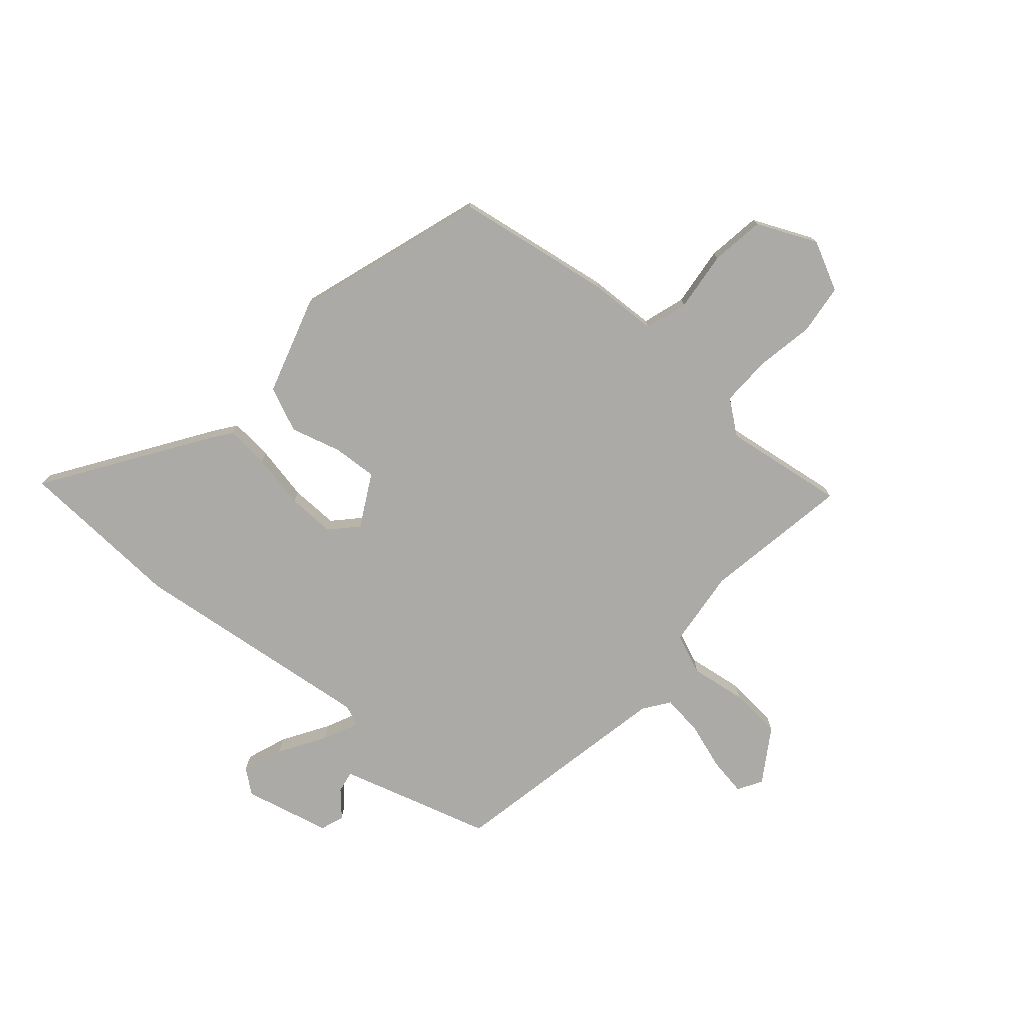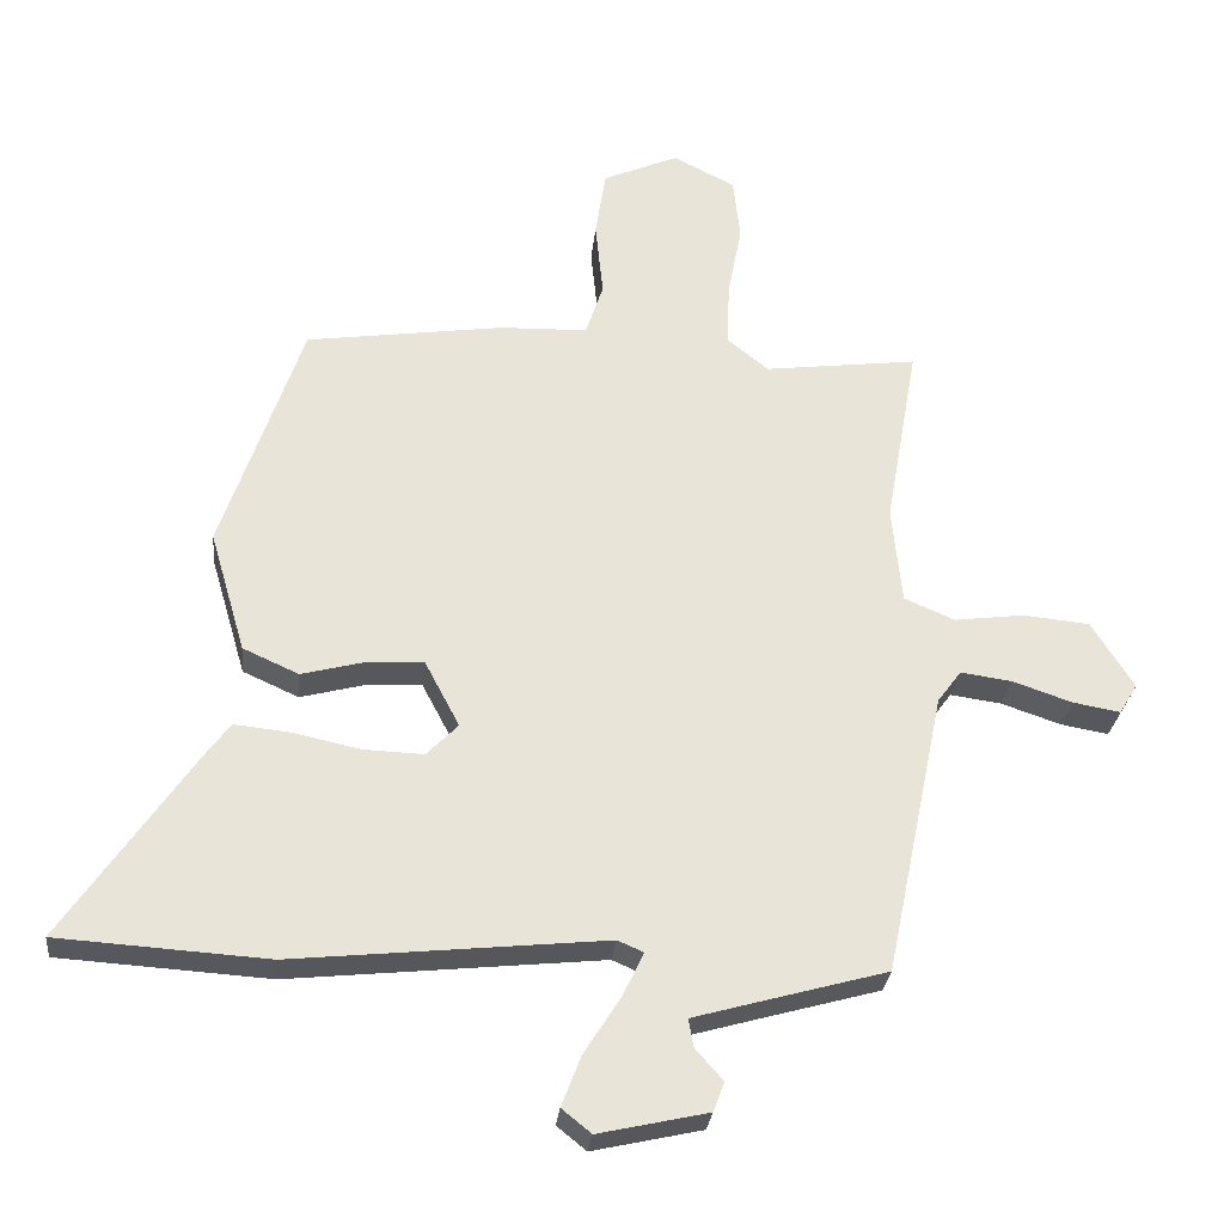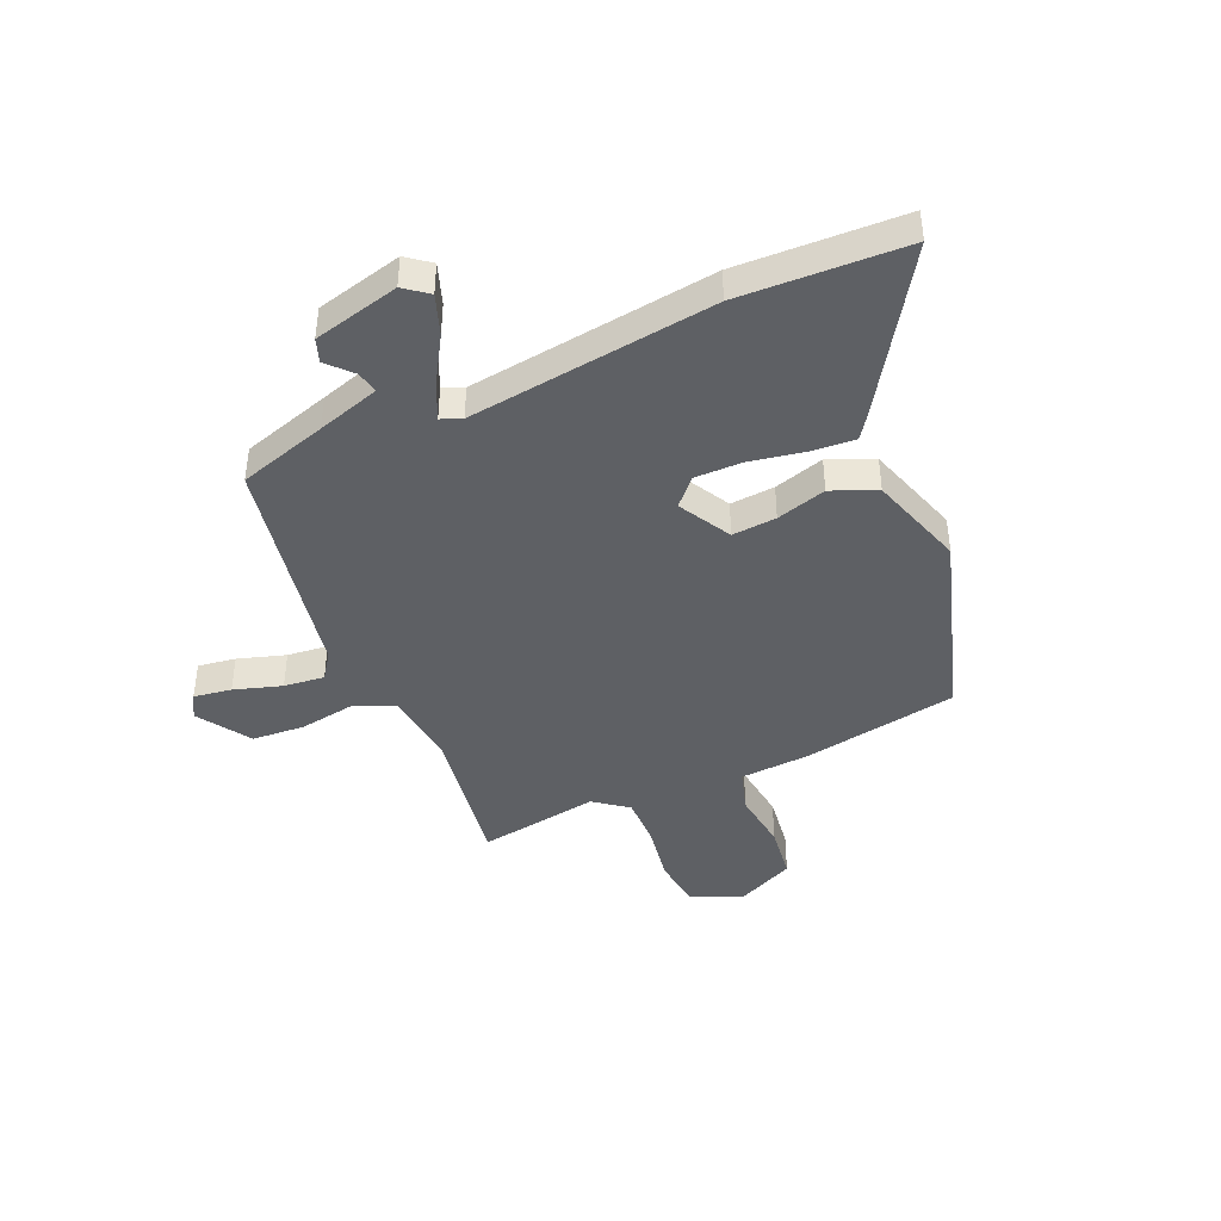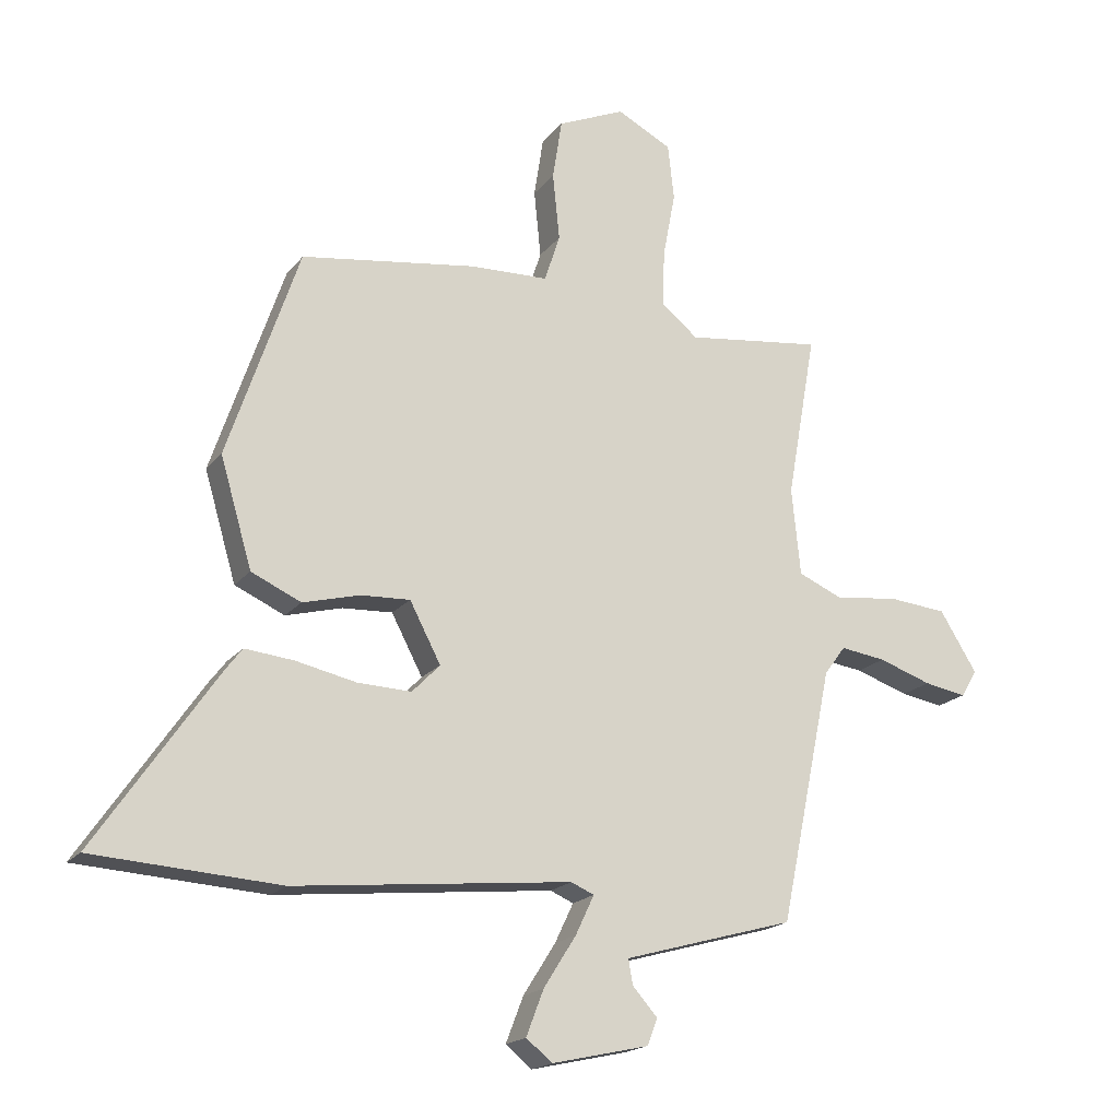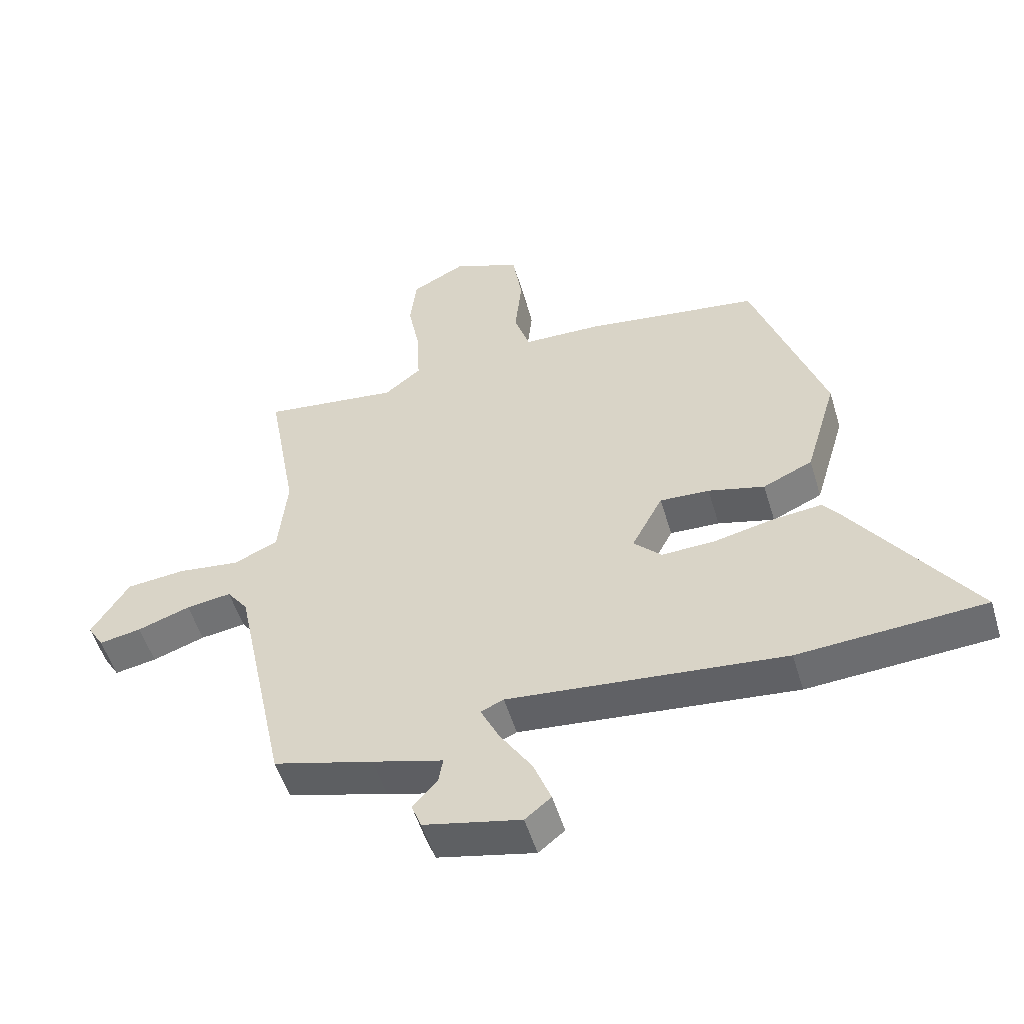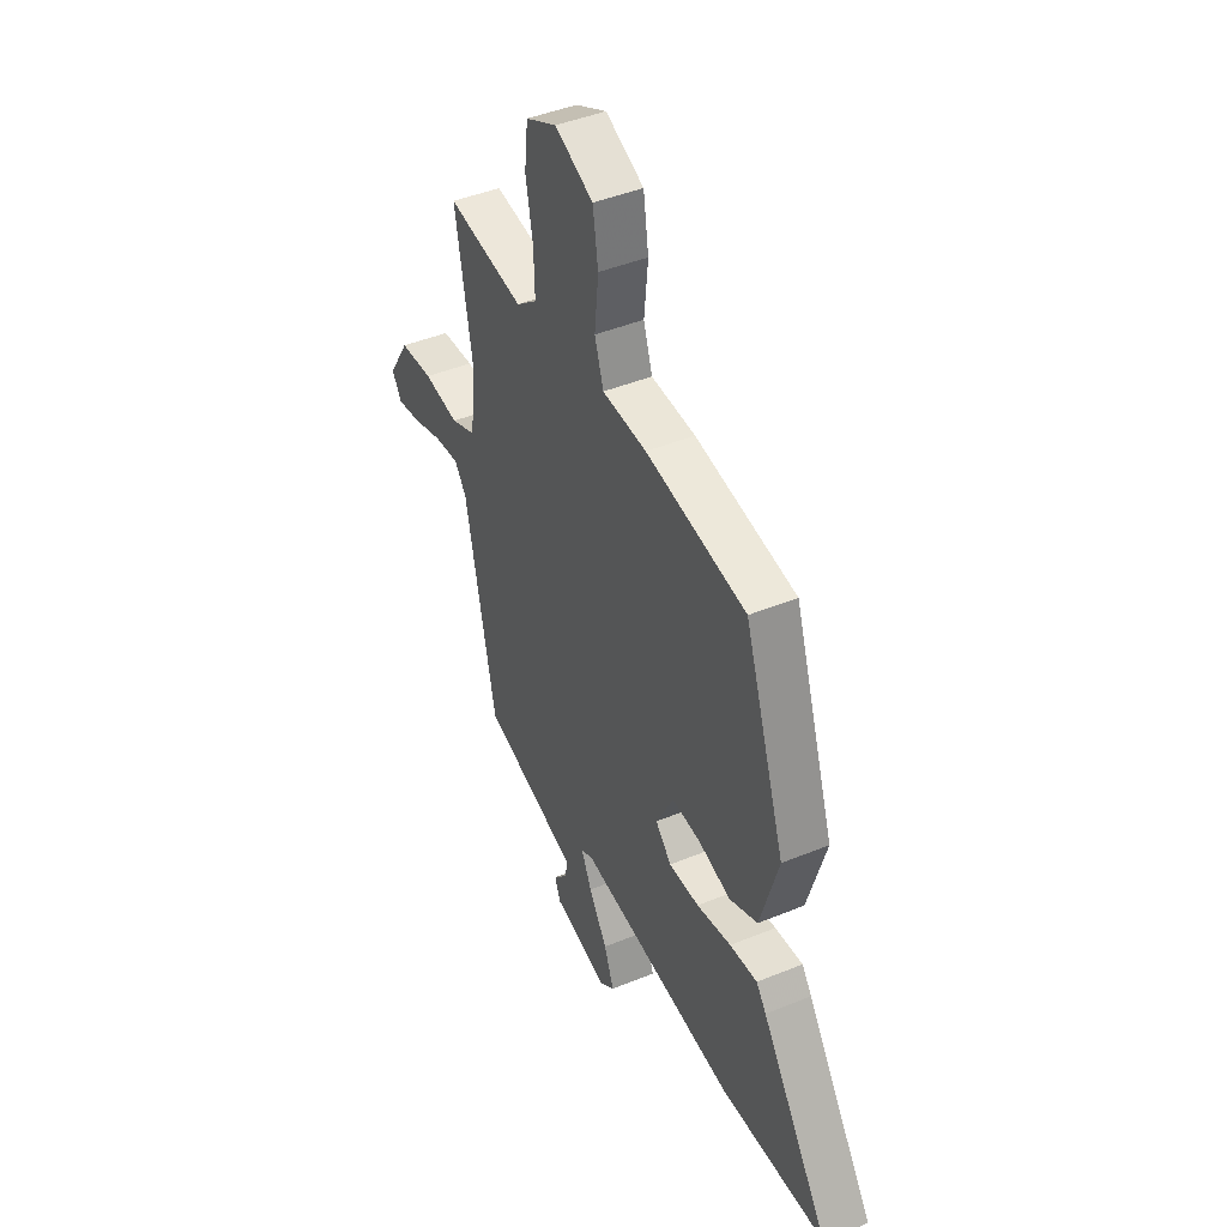
<metadata>
{"format":"obj","ext":"obj","renderer":"f3d","projection":"perspective","resolution":1024,"background":"white","views":[{"elev":-76.0,"azim":-40.2,"up":"+Y"},{"elev":-28.6,"azim":-5.9,"up":"+Z"},{"elev":-42.8,"azim":-154.9,"up":"+Y"},{"elev":-18.6,"azim":-25.9,"up":"+Z"},{"elev":-52.7,"azim":-163.3,"up":"+Z"},{"elev":44.3,"azim":-115.6,"up":"+Z"}]}
</metadata>
<code>
v -0.39 0.07 -0.507
v -0.689 0.07 -0.488
v -0.496 0.07 -0.206
v -0.468 0.07 -0.169
v -0.39 0.07 -0.177
v -0.292 0.07 -0.198
v -0.206 0.07 -0.201
v -0.161 0.07 -0.155
v -0.211 0.07 -0.06
v -0.291 0.07 -0.064
v -0.382 0.07 -0.088
v -0.462 0.07 -0.052
v -0.513 0.07 0.122
v -0.398 0.07 0.461
v -0.115 0.07 0.502
v 0.01 0.07 0.506
v 0.035 0.07 0.582
v 0.024 0.07 0.69
v 0.039 0.07 0.787
v 0.147 0.07 0.834
v 0.235 0.07 0.789
v 0.245 0.07 0.699
v 0.225 0.07 0.594
v 0.222 0.07 0.503
v 0.281 0.07 0.456
v 0.5 0.07 0.484
v 0.453 0.07 0.219
v 0.467 0.07 0.079
v 0.539 0.07 0.048
v 0.639 0.07 0.061
v 0.734 0.07 0.052
v 0.794 0.07 -0.044
v 0.768 0.07 -0.087
v 0.7 0.07 -0.075
v 0.615 0.07 -0.046
v 0.542 0.07 -0.036
v 0.508 0.07 -0.082
v 0.423 0.07 -0.49
v 0.262 0.07 -0.535
v 0.149 0.07 -0.567
v 0.156 0.07 -0.607
v 0.196 0.07 -0.652
v 0.18 0.07 -0.694
v 0.024 0.07 -0.729
v -0.018 0.07 -0.695
v 0.01 0.07 -0.622
v 0.062 0.07 -0.54
v 0.092 0.07 -0.477
v 0.055 0.07 -0.461
v -0.39 0 -0.507
v -0.689 0 -0.488
v -0.496 0 -0.206
v -0.468 0 -0.169
v -0.39 0 -0.177
v -0.292 0 -0.198
v -0.206 0 -0.201
v -0.161 0 -0.155
v -0.211 0 -0.06
v -0.291 0 -0.064
v -0.382 0 -0.088
v -0.462 0 -0.052
v -0.513 0 0.122
v -0.398 0 0.461
v -0.115 0 0.502
v 0.01 0 0.506
v 0.035 0 0.582
v 0.024 0 0.69
v 0.039 0 0.787
v 0.147 0 0.834
v 0.235 0 0.789
v 0.245 0 0.699
v 0.225 0 0.594
v 0.222 0 0.503
v 0.281 0 0.456
v 0.5 0 0.484
v 0.453 0 0.219
v 0.467 0 0.079
v 0.539 0 0.048
v 0.639 0 0.061
v 0.734 0 0.052
v 0.794 0 -0.044
v 0.768 0 -0.087
v 0.7 0 -0.075
v 0.615 0 -0.046
v 0.542 0 -0.036
v 0.508 0 -0.082
v 0.423 0 -0.49
v 0.262 0 -0.535
v 0.149 0 -0.567
v 0.156 0 -0.607
v 0.196 0 -0.652
v 0.18 0 -0.694
v 0.024 0 -0.729
v -0.018 0 -0.695
v 0.01 0 -0.622
v 0.062 0 -0.54
v 0.092 0 -0.477
v 0.055 0 -0.461
f 44 45 46 47
f 44 47 48
f 41 42 43 44
f 40 41 44 48
f 39 40 48
f 37 38 39 48
f 36 37 48 49
f 32 33 34 35
f 32 35 36
f 29 30 31 32
f 29 32 36
f 28 29 36 49
f 25 26 27
f 24 25 27 28
f 20 21 22 23
f 20 23 24
f 17 18 19 20
f 16 17 20 24
f 10 11 12 13
f 9 10 13 14
f 8 9 14 15
f 3 4 5 6
f 3 6 7
f 2 3 7
f 1 2 7
f 49 1 7 8
f 16 24 28 49
f 8 15 16 49
f 96 95 94 93
f 97 96 93
f 93 92 91 90
f 97 93 90 89
f 97 89 88
f 97 88 87 86
f 98 97 86 85
f 84 83 82 81
f 85 84 81
f 81 80 79 78
f 85 81 78
f 98 85 78 77
f 76 75 74
f 77 76 74 73
f 72 71 70 69
f 73 72 69
f 69 68 67 66
f 73 69 66 65
f 62 61 60 59
f 63 62 59 58
f 64 63 58 57
f 55 54 53 52
f 56 55 52
f 56 52 51
f 56 51 50
f 57 56 50 98
f 98 77 73 65
f 98 65 64 57
f 1 50 51 2
f 2 51 52 3
f 3 52 53 4
f 4 53 54 5
f 5 54 55 6
f 6 55 56 7
f 7 56 57 8
f 8 57 58 9
f 9 58 59 10
f 10 59 60 11
f 11 60 61 12
f 12 61 62 13
f 13 62 63 14
f 14 63 64 15
f 15 64 65 16
f 16 65 66 17
f 17 66 67 18
f 18 67 68 19
f 19 68 69 20
f 20 69 70 21
f 21 70 71 22
f 22 71 72 23
f 23 72 73 24
f 24 73 74 25
f 25 74 75 26
f 26 75 76 27
f 27 76 77 28
f 28 77 78 29
f 29 78 79 30
f 30 79 80 31
f 31 80 81 32
f 32 81 82 33
f 33 82 83 34
f 34 83 84 35
f 35 84 85 36
f 36 85 86 37
f 37 86 87 38
f 38 87 88 39
f 39 88 89 40
f 40 89 90 41
f 41 90 91 42
f 42 91 92 43
f 43 92 93 44
f 44 93 94 45
f 45 94 95 46
f 46 95 96 47
f 47 96 97 48
f 48 97 98 49
f 49 98 50 1

</code>
